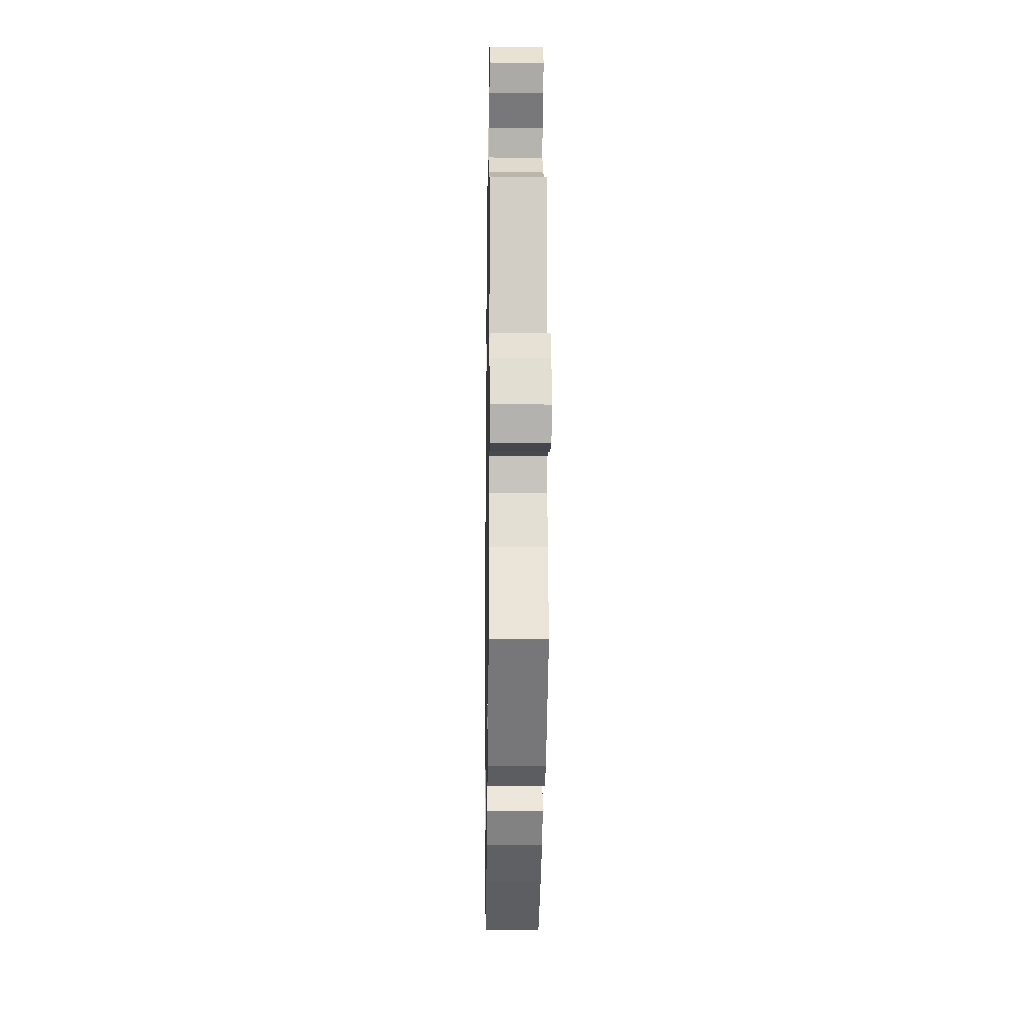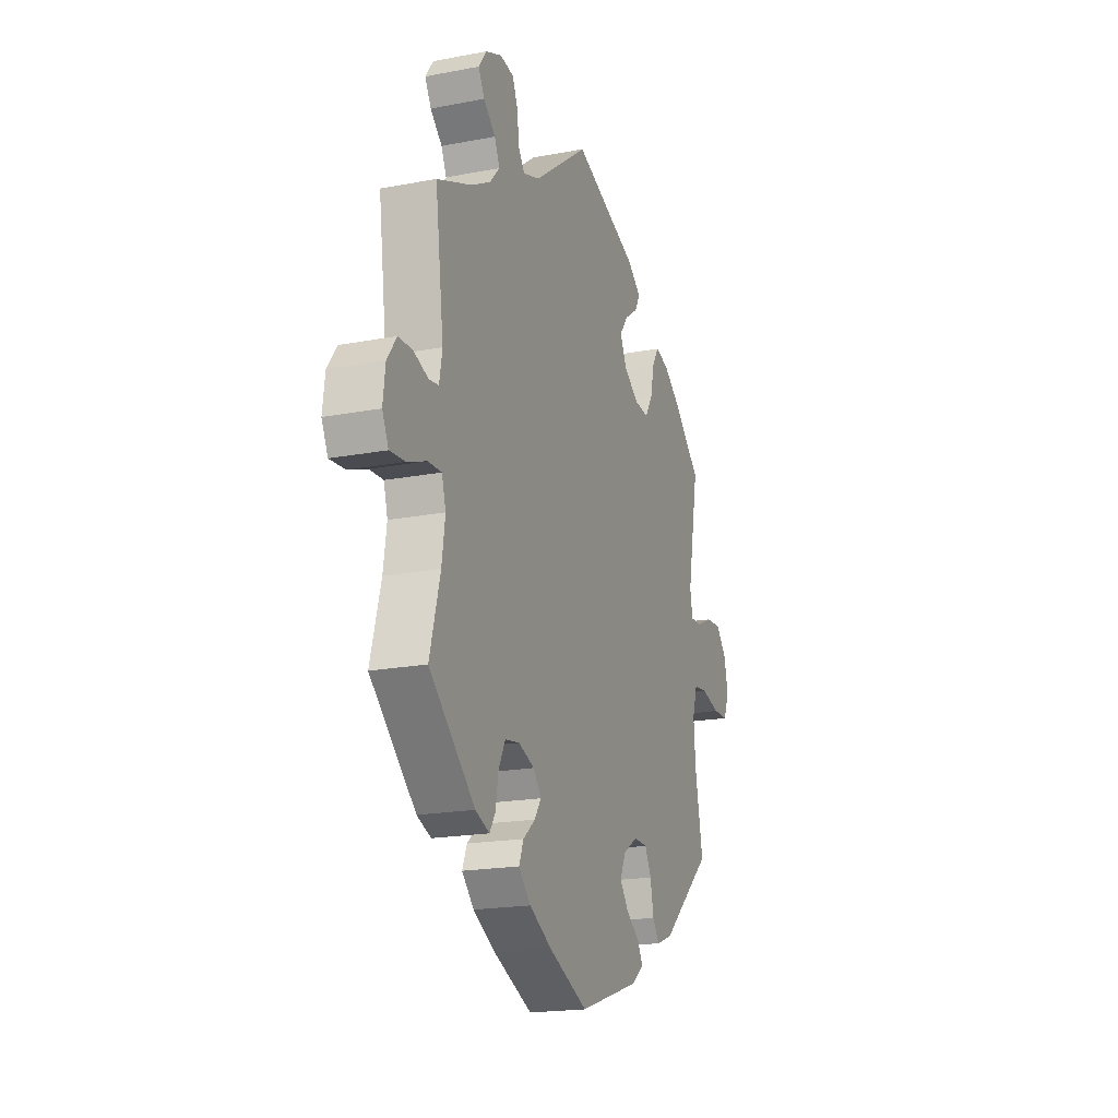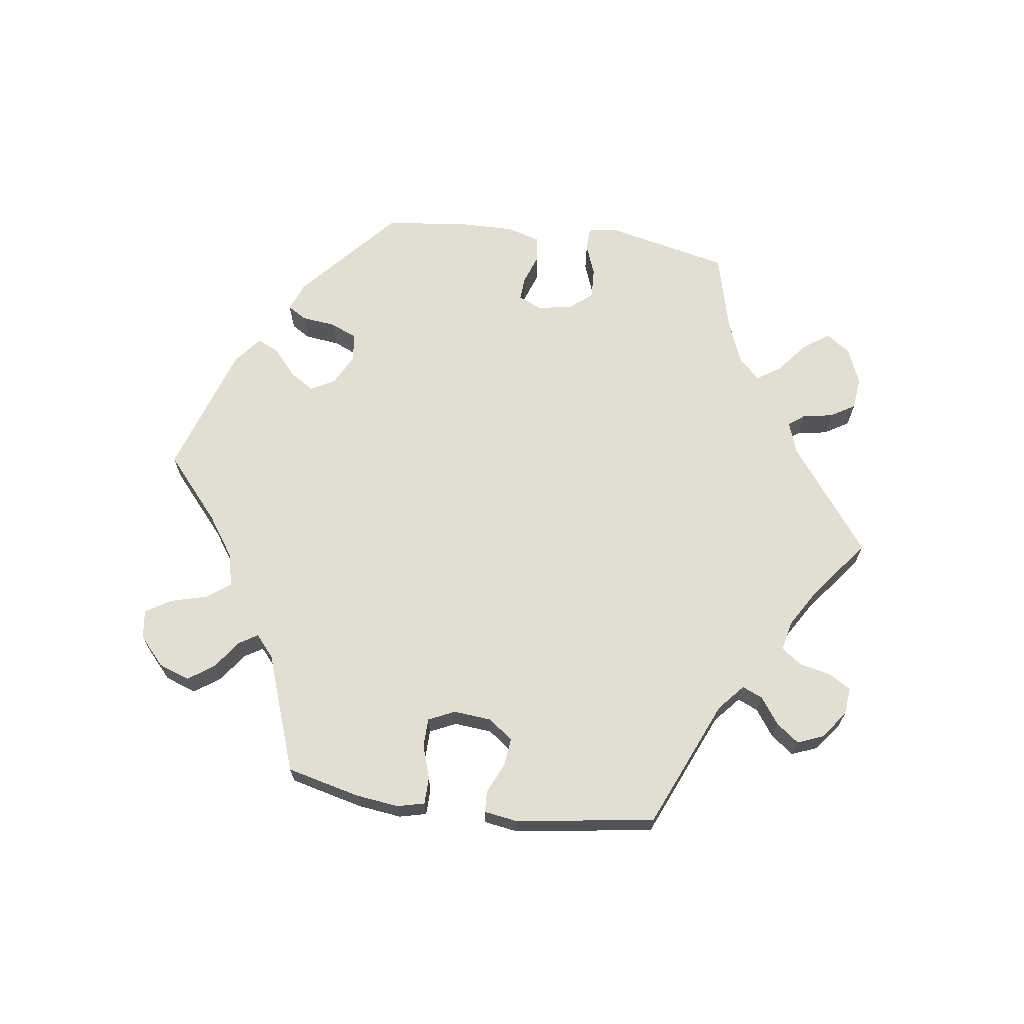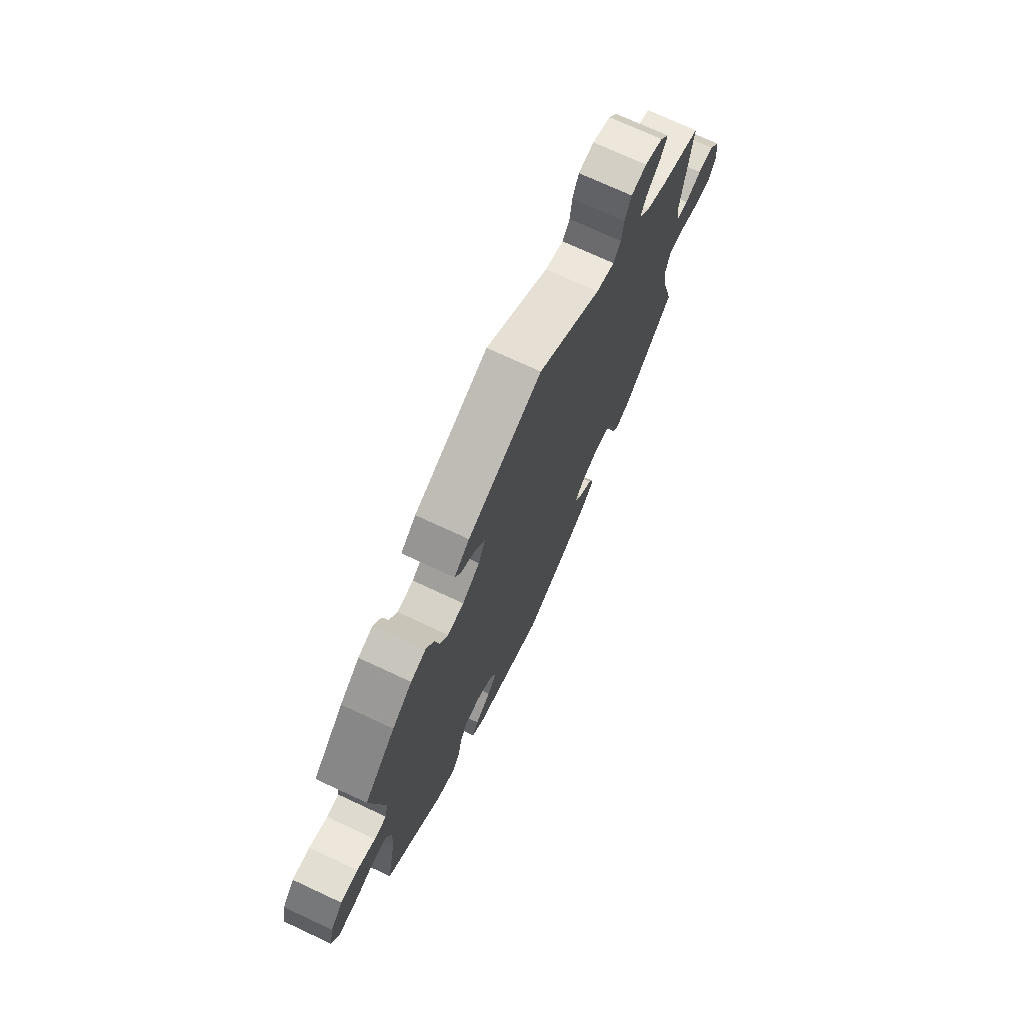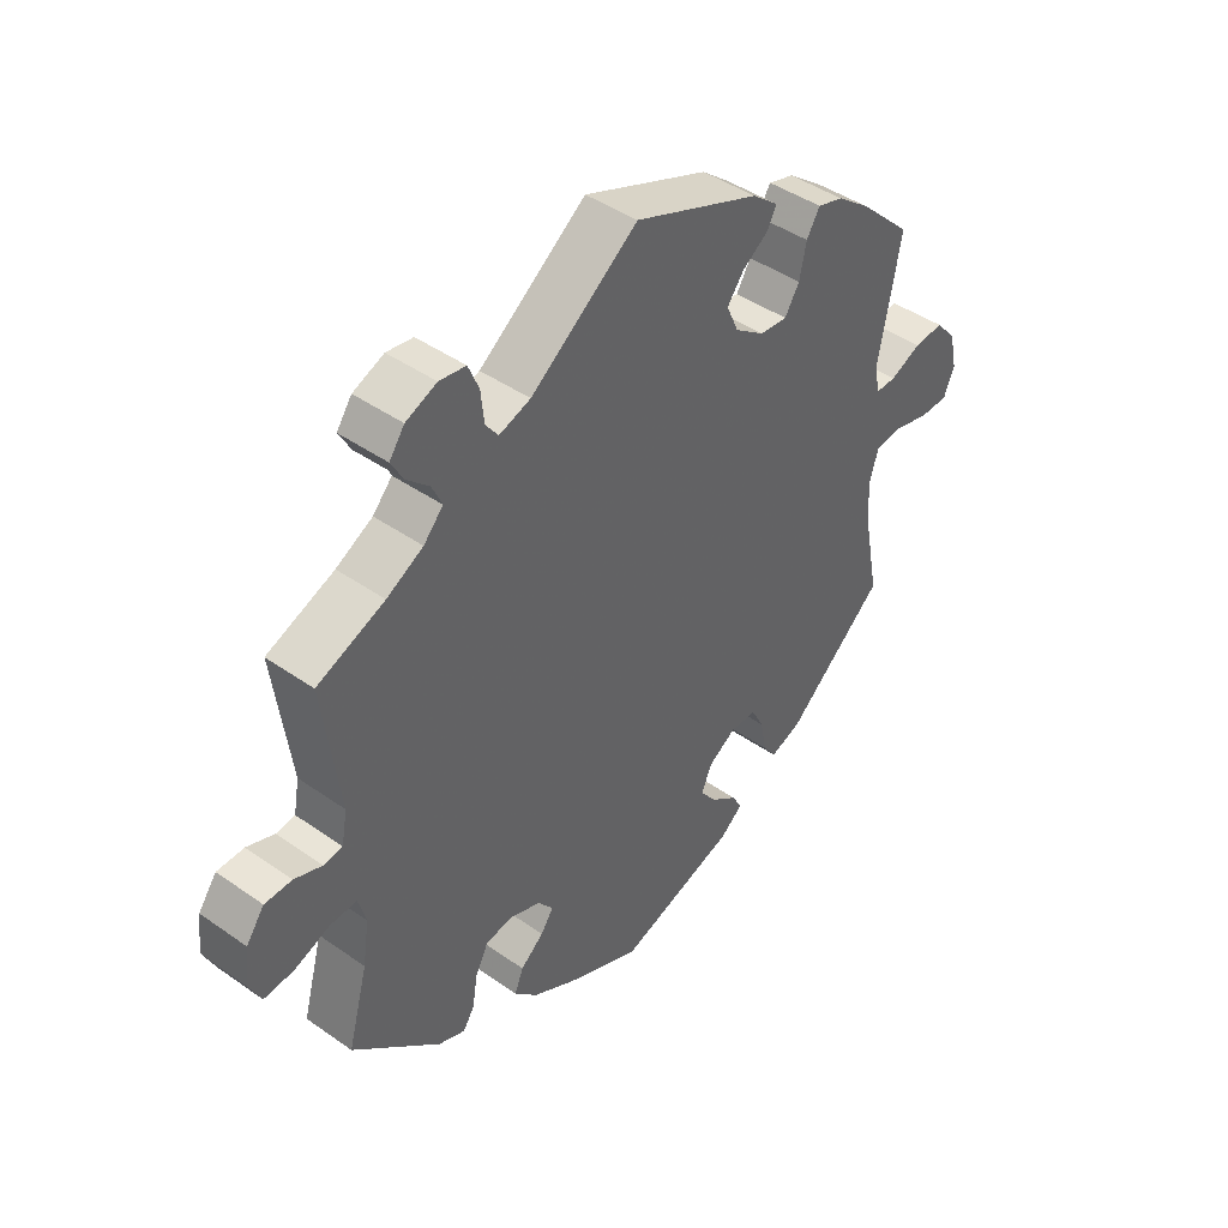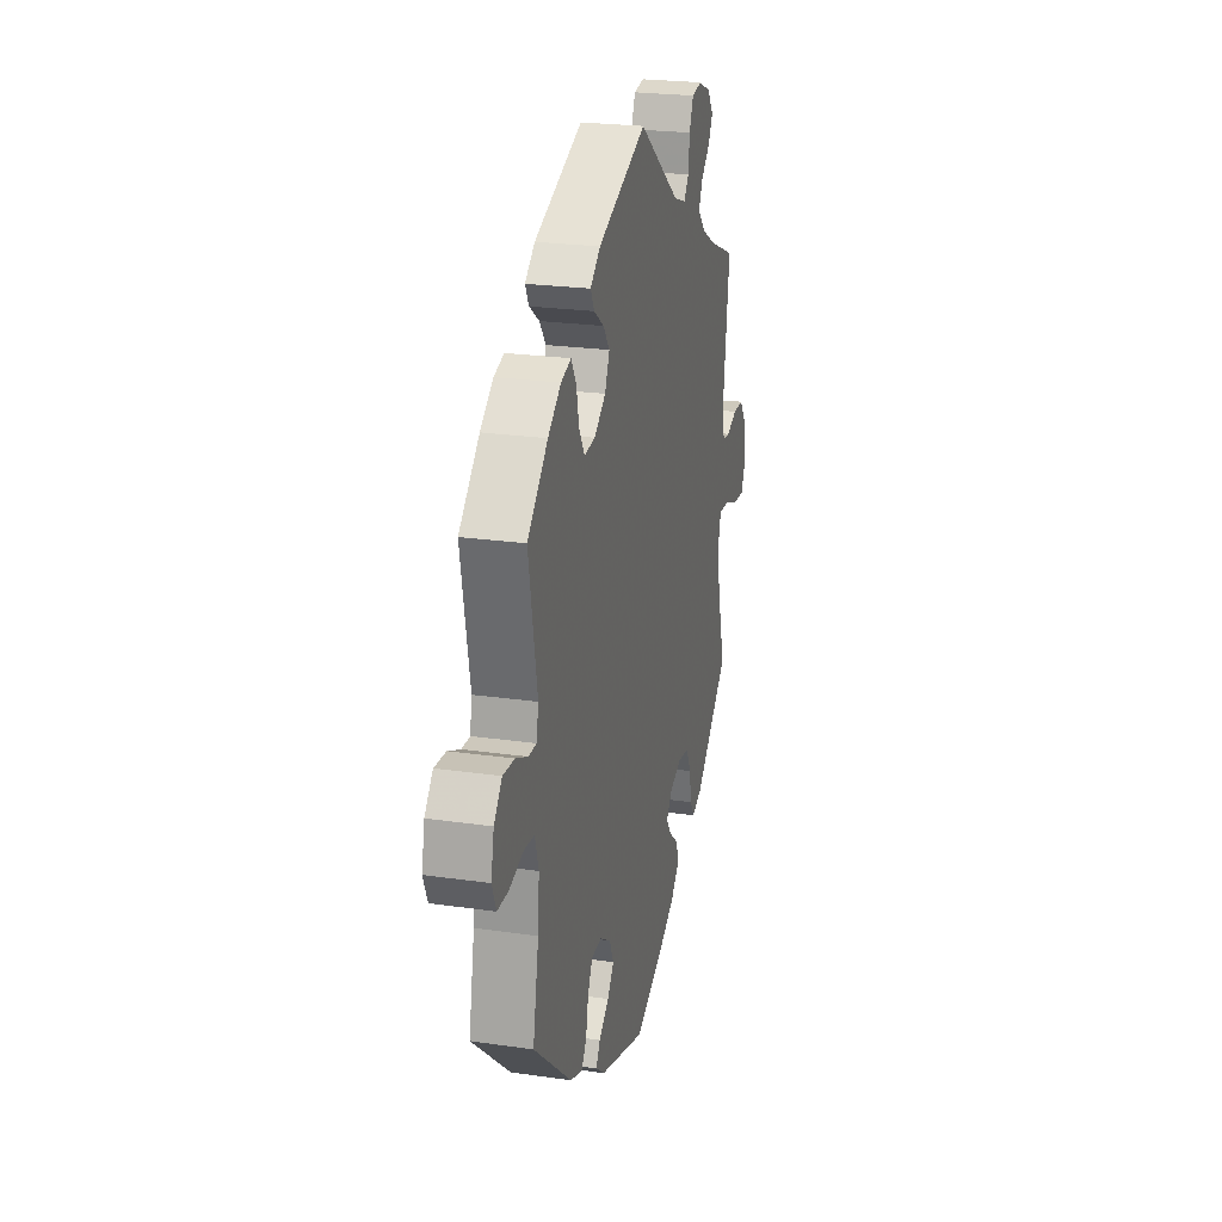
<metadata>
{"format":"obj","ext":"obj","renderer":"f3d","projection":"perspective","resolution":1024,"background":"white","views":[{"elev":-15.0,"azim":89.1,"up":"+Z"},{"elev":-19.1,"azim":109.9,"up":"+Z"},{"elev":67.9,"azim":-22.1,"up":"+Y"},{"elev":72.5,"azim":-65.0,"up":"+Z"},{"elev":43.5,"azim":129.7,"up":"+Z"},{"elev":23.8,"azim":-76.5,"up":"+Z"}]}
</metadata>
<code>
v -0.477 0.07 -0.165
v -0.471 0.07 -0.091
v -0.486 0.07 -0.041
v -0.528 0.07 -0.036
v -0.585 0.07 -0.051
v -0.631 0.07 -0.05
v -0.648 0.07 -0.009
v -0.636 0.07 0.047
v -0.603 0.07 0.085
v -0.556 0.07 0.081
v -0.507 0.07 0.059
v -0.474 0.07 0.058
v -0.466 0.07 0.101
v -0.501 0.07 0.288
v -0.418 0.07 0.367
v -0.365 0.07 0.407
v -0.324 0.07 0.419
v -0.303 0.07 0.384
v -0.292 0.07 0.332
v -0.269 0.07 0.294
v -0.225 0.07 0.298
v -0.178 0.07 0.331
v -0.159 0.07 0.374
v -0.185 0.07 0.409
v -0.226 0.07 0.438
v -0.241 0.07 0.467
v -0.2 0.07 0.5
v -0.001 0.07 0.578
v 0.169 0.07 0.451
v 0.219 0.07 0.434
v 0.239 0.07 0.461
v 0.244 0.07 0.51
v 0.261 0.07 0.55
v 0.303 0.07 0.556
v 0.352 0.07 0.535
v 0.376 0.07 0.501
v 0.357 0.07 0.467
v 0.321 0.07 0.434
v 0.305 0.07 0.399
v 0.336 0.07 0.365
v 0.394 0.07 0.333
v 0.501 0.07 0.289
v 0.475 0.07 0.091
v 0.484 0.07 0.041
v 0.514 0.07 0.037
v 0.558 0.07 0.053
v 0.601 0.07 0.052
v 0.63 0.07 0.012
v 0.637 0.07 -0.046
v 0.618 0.07 -0.086
v 0.571 0.07 -0.082
v 0.513 0.07 -0.06
v 0.471 0.07 -0.058
v 0.459 0.07 -0.101
v 0.469 0.07 -0.17
v 0.501 0.07 -0.288
v 0.361 0.07 -0.415
v 0.318 0.07 -0.432
v 0.3 0.07 -0.403
v 0.292 0.07 -0.353
v 0.271 0.07 -0.312
v 0.227 0.07 -0.305
v 0.178 0.07 -0.323
v 0.154 0.07 -0.354
v 0.174 0.07 -0.384
v 0.211 0.07 -0.415
v 0.225 0.07 -0.45
v 0.188 0.07 -0.488
v 0.119 0.07 -0.526
v 0 0.07 -0.578
v -0.188 0.07 -0.516
v -0.224 0.07 -0.487
v -0.208 0.07 -0.458
v -0.166 0.07 -0.427
v -0.14 0.07 -0.392
v -0.157 0.07 -0.353
v -0.201 0.07 -0.325
v -0.243 0.07 -0.326
v -0.263 0.07 -0.364
v -0.273 0.07 -0.416
v -0.294 0.07 -0.446
v -0.344 0.07 -0.427
v -0.501 0.07 -0.289
v -0.477 0 -0.165
v -0.471 0 -0.091
v -0.486 0 -0.041
v -0.528 0 -0.036
v -0.585 0 -0.051
v -0.631 0 -0.05
v -0.648 0 -0.009
v -0.636 0 0.047
v -0.603 0 0.085
v -0.556 0 0.081
v -0.507 0 0.059
v -0.474 0 0.058
v -0.466 0 0.101
v -0.501 0 0.288
v -0.418 0 0.367
v -0.365 0 0.407
v -0.324 0 0.419
v -0.303 0 0.384
v -0.292 0 0.332
v -0.269 0 0.294
v -0.225 0 0.298
v -0.178 0 0.331
v -0.159 0 0.374
v -0.185 0 0.409
v -0.226 0 0.438
v -0.241 0 0.467
v -0.2 0 0.5
v -0.001 0 0.578
v 0.169 0 0.451
v 0.219 0 0.434
v 0.239 0 0.461
v 0.244 0 0.51
v 0.261 0 0.55
v 0.303 0 0.556
v 0.352 0 0.535
v 0.376 0 0.501
v 0.357 0 0.467
v 0.321 0 0.434
v 0.305 0 0.399
v 0.336 0 0.365
v 0.394 0 0.333
v 0.501 0 0.289
v 0.475 0 0.091
v 0.484 0 0.041
v 0.514 0 0.037
v 0.558 0 0.053
v 0.601 0 0.052
v 0.63 0 0.012
v 0.637 0 -0.046
v 0.618 0 -0.086
v 0.571 0 -0.082
v 0.513 0 -0.06
v 0.471 0 -0.058
v 0.459 0 -0.101
v 0.469 0 -0.17
v 0.501 0 -0.288
v 0.361 0 -0.415
v 0.318 0 -0.432
v 0.3 0 -0.403
v 0.292 0 -0.353
v 0.271 0 -0.312
v 0.227 0 -0.305
v 0.178 0 -0.323
v 0.154 0 -0.354
v 0.174 0 -0.384
v 0.211 0 -0.415
v 0.225 0 -0.45
v 0.188 0 -0.488
v 0.119 0 -0.526
v 0 0 -0.578
v -0.188 0 -0.516
v -0.224 0 -0.487
v -0.208 0 -0.458
v -0.166 0 -0.427
v -0.14 0 -0.392
v -0.157 0 -0.353
v -0.201 0 -0.325
v -0.243 0 -0.326
v -0.263 0 -0.364
v -0.273 0 -0.416
v -0.294 0 -0.446
v -0.344 0 -0.427
v -0.501 0 -0.289
f 82 83 1
f 79 80 81 82
f 78 79 82 1
f 77 78 1 2
f 76 77 2 3
f 71 72 73 74
f 71 74 75
f 70 71 75
f 69 70 75 76
f 65 66 67 68
f 64 65 68 69
f 57 58 59 60
f 55 56 57 60
f 54 55 60 61
f 53 54 61 62
f 49 50 51 52
f 49 52 53
f 48 49 53
f 45 46 47 48
f 44 45 48 53
f 43 44 53 62
f 41 42 43 62
f 35 36 37 38
f 35 38 39
f 34 35 39
f 31 32 33 34
f 31 34 39
f 30 31 39 40
f 26 27 28 29
f 24 25 26 29
f 23 24 29 30
f 22 23 30 40
f 16 17 18 19
f 16 19 20
f 13 14 15 16
f 12 13 16 20
f 8 9 10 11
f 8 11 12
f 7 8 12
f 4 5 6 7
f 3 4 7 12
f 64 69 76 3
f 40 41 62 63
f 21 22 40 63
f 20 21 63 64
f 3 12 20 64
f 84 166 165
f 165 164 163 162
f 84 165 162 161
f 85 84 161 160
f 86 85 160 159
f 157 156 155 154
f 158 157 154
f 158 154 153
f 159 158 153 152
f 151 150 149 148
f 152 151 148 147
f 143 142 141 140
f 143 140 139 138
f 144 143 138 137
f 145 144 137 136
f 135 134 133 132
f 136 135 132
f 136 132 131
f 131 130 129 128
f 136 131 128 127
f 145 136 127 126
f 145 126 125 124
f 121 120 119 118
f 122 121 118
f 122 118 117
f 117 116 115 114
f 122 117 114
f 123 122 114 113
f 112 111 110 109
f 112 109 108 107
f 113 112 107 106
f 123 113 106 105
f 102 101 100 99
f 103 102 99
f 99 98 97 96
f 103 99 96 95
f 94 93 92 91
f 95 94 91
f 95 91 90
f 90 89 88 87
f 95 90 87 86
f 86 159 152 147
f 146 145 124 123
f 146 123 105 104
f 147 146 104 103
f 147 103 95 86
f 1 84 85 2
f 2 85 86 3
f 3 86 87 4
f 4 87 88 5
f 5 88 89 6
f 6 89 90 7
f 7 90 91 8
f 8 91 92 9
f 9 92 93 10
f 10 93 94 11
f 11 94 95 12
f 12 95 96 13
f 13 96 97 14
f 14 97 98 15
f 15 98 99 16
f 16 99 100 17
f 17 100 101 18
f 18 101 102 19
f 19 102 103 20
f 20 103 104 21
f 21 104 105 22
f 22 105 106 23
f 23 106 107 24
f 24 107 108 25
f 25 108 109 26
f 26 109 110 27
f 27 110 111 28
f 28 111 112 29
f 29 112 113 30
f 30 113 114 31
f 31 114 115 32
f 32 115 116 33
f 33 116 117 34
f 34 117 118 35
f 35 118 119 36
f 36 119 120 37
f 37 120 121 38
f 38 121 122 39
f 39 122 123 40
f 40 123 124 41
f 41 124 125 42
f 42 125 126 43
f 43 126 127 44
f 44 127 128 45
f 45 128 129 46
f 46 129 130 47
f 47 130 131 48
f 48 131 132 49
f 49 132 133 50
f 50 133 134 51
f 51 134 135 52
f 52 135 136 53
f 53 136 137 54
f 54 137 138 55
f 55 138 139 56
f 56 139 140 57
f 57 140 141 58
f 58 141 142 59
f 59 142 143 60
f 60 143 144 61
f 61 144 145 62
f 62 145 146 63
f 63 146 147 64
f 64 147 148 65
f 65 148 149 66
f 66 149 150 67
f 67 150 151 68
f 68 151 152 69
f 69 152 153 70
f 70 153 154 71
f 71 154 155 72
f 72 155 156 73
f 73 156 157 74
f 74 157 158 75
f 75 158 159 76
f 76 159 160 77
f 77 160 161 78
f 78 161 162 79
f 79 162 163 80
f 80 163 164 81
f 81 164 165 82
f 82 165 166 83
f 83 166 84 1

</code>
